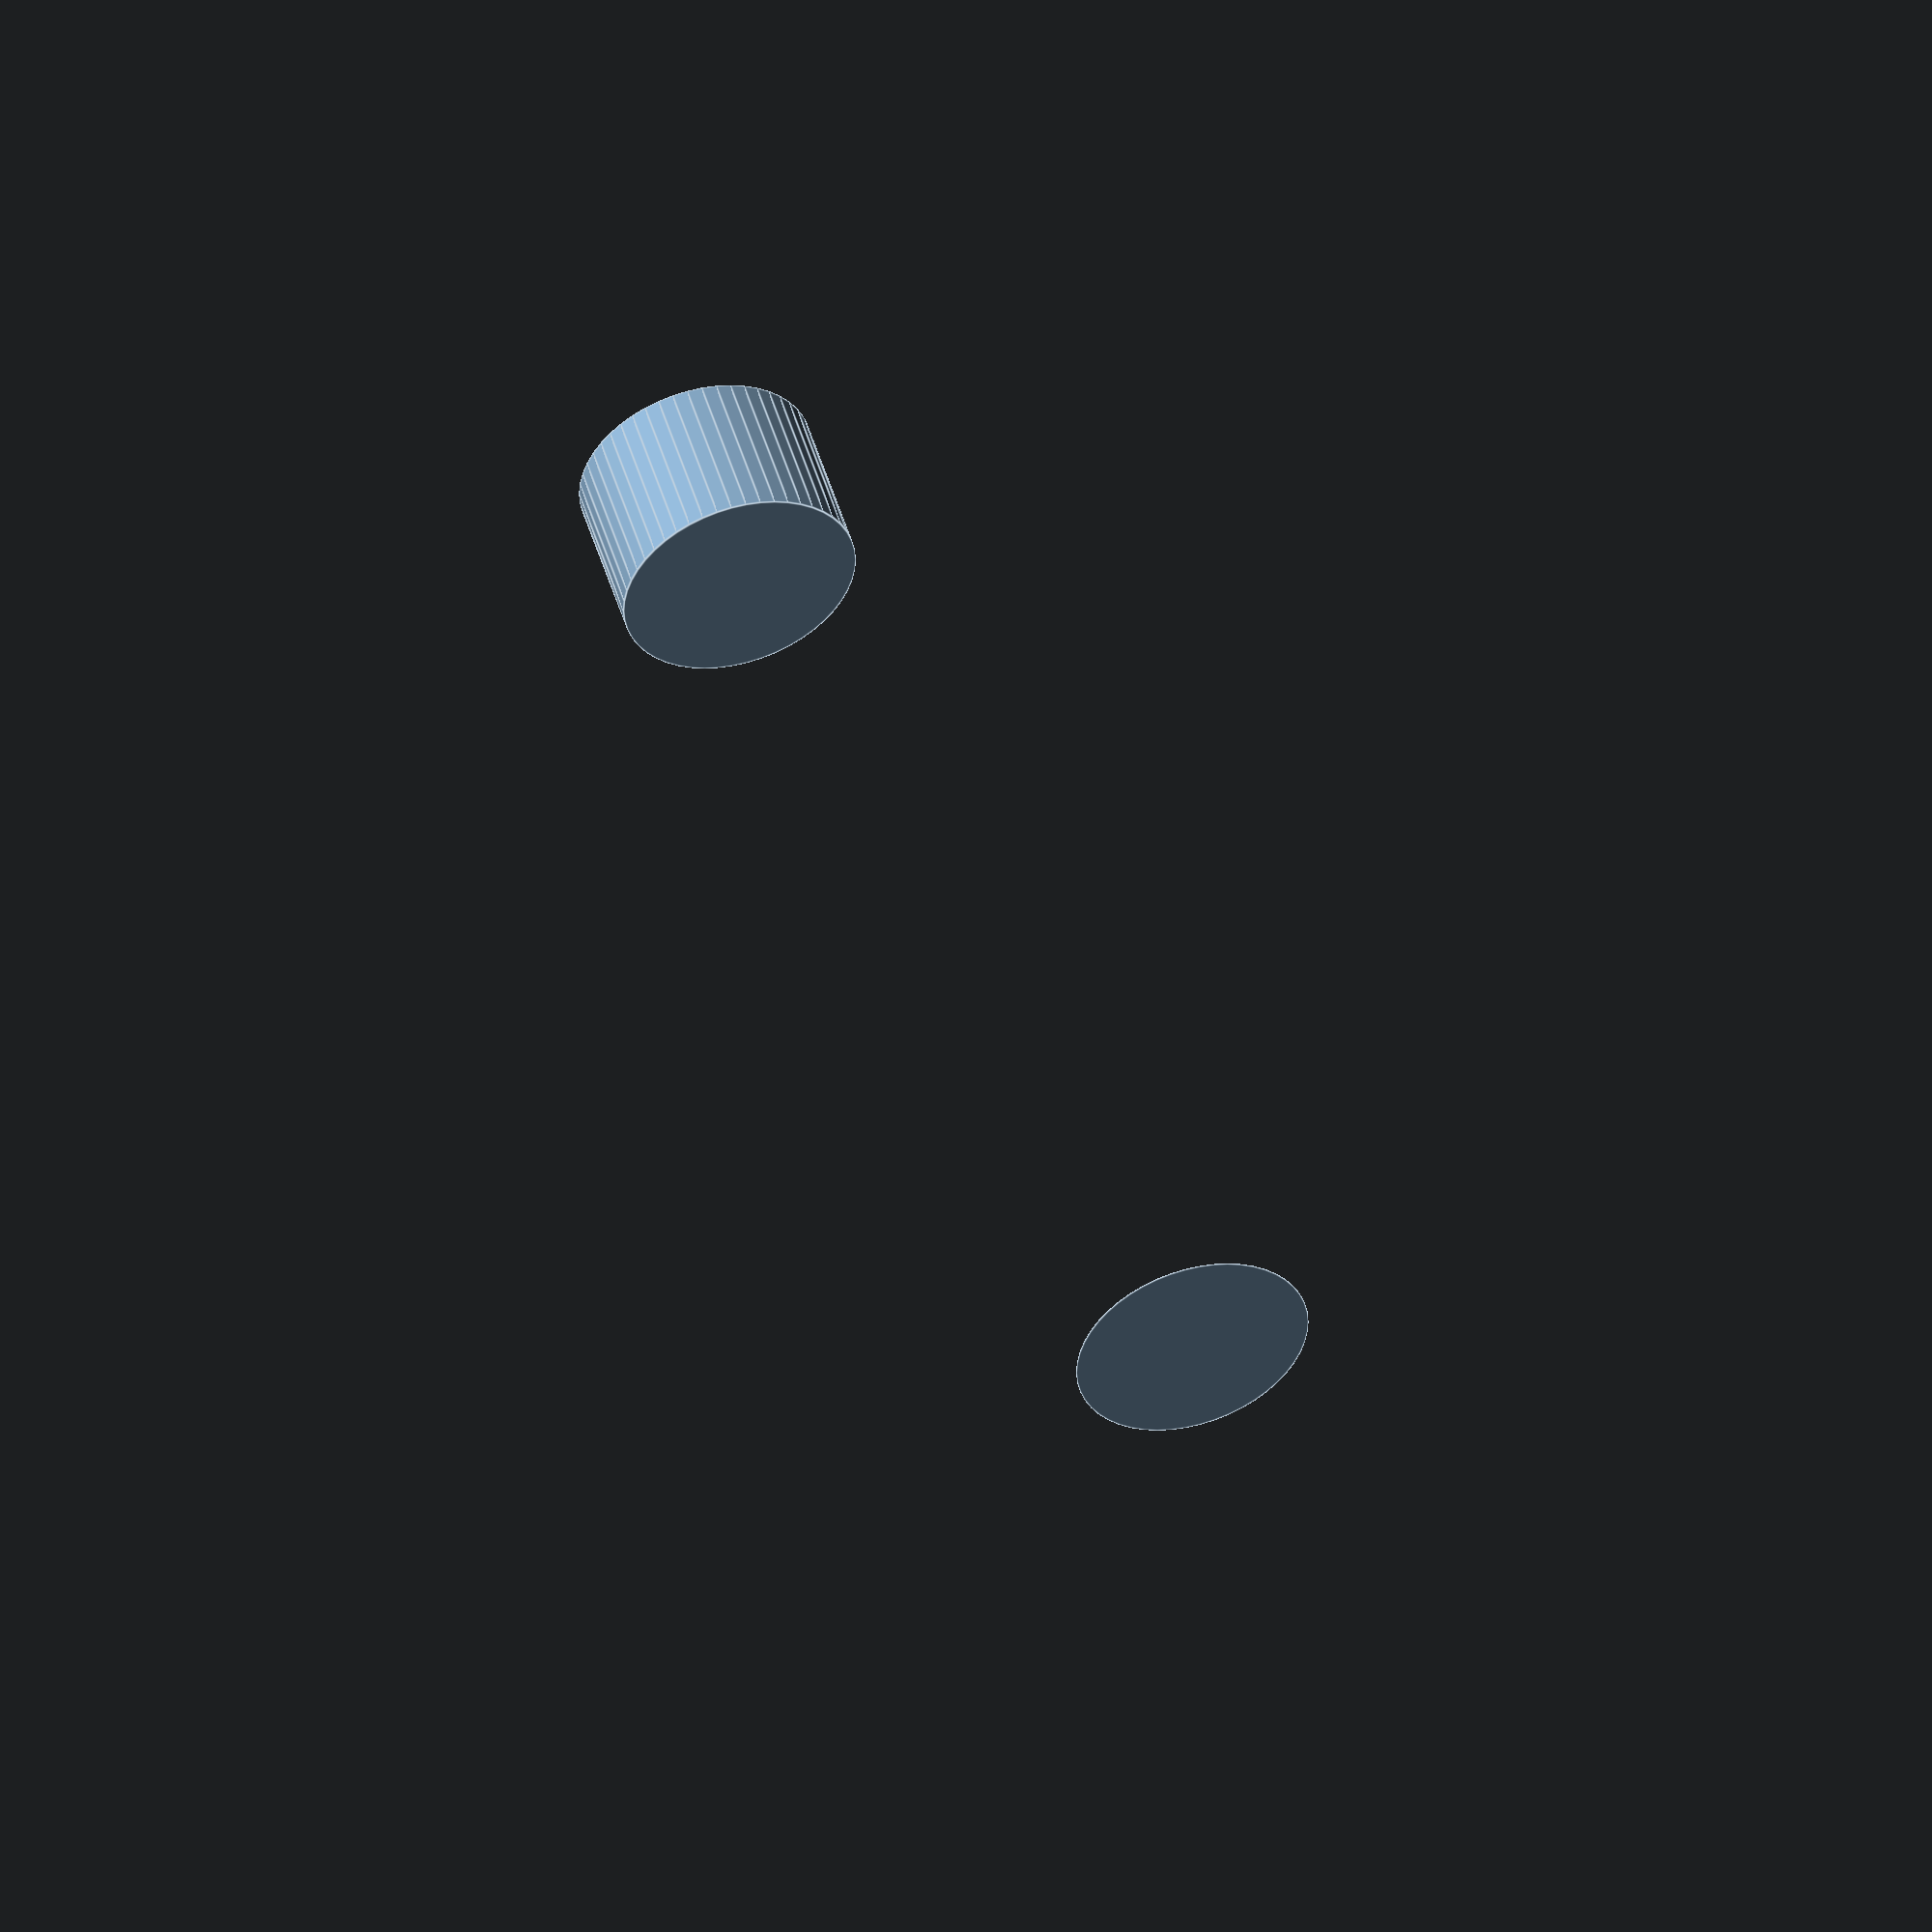
<openscad>
offsetx = -4.5;
offsety = -4.5;
diam = 16;
spacex = 18;
spacey = 9;
factor = 0.3;
corps_h = 0;
coeur_h = 3.2;
plaque_h = 2;

diameter = diam * factor;
space_x = spacex * factor + diameter;
space_y = spacey * factor + diameter;

plaque_x = (8 * diam + 8 * spacex) * factor;
plaque_y = (8 * diam + 7 * spacey + spacex) * factor;
plaque_z = plaque_h;

p=[
	[
		[1+offsetx, 4+offsety],
		[2+offsetx, 5+offsety]
	],
	[
		[3+offsetx, 1+offsety],
		[4+offsetx, 8+offsety]
	],
	[
		[5+offsetx, 3+offsety],
		[6+offsetx, 6+offsety]
	],
	[
		[7+offsetx, 2+offsety],
		[8+offsetx, 3+offsety]
	],
	[
		[7+offsetx, 6+offsety],
		[8+offsetx, 7+offsety]
	]
];

points = [[1+offsetx, 4+offsety],
[1+offsetx, 5+offsety],
[3+offsetx, 5+offsety],
[3+offsetx, 8+offsety],
[4+offsetx, 8+offsety],
[4+offsetx, 6+offsety],
[7+offsetx, 6+offsety],
[7+offsetx, 7+offsety],
[8+offsetx, 7+offsety],
[8+offsetx, 6+offsety],
[6+offsetx, 6+offsety],
[6+offsetx, 3+offsety],
[8+offsetx, 3+offsety],
[8+offsetx, 2+offsety],
[7+offsetx, 2+offsety],
[7+offsetx, 3+offsety],
[4+offsetx, 3+offsety],
[4+offsetx, 1+offsety],
[3+offsetx, 1+offsety],
[3+offsetx, 4+offsety]];


rotate([0, 0, -90])
union()
{
	/*translate([-(plaque_x / 2), -(plaque_y / 2), 0])
	cube([plaque_x, plaque_y, plaque_z]);*/
	for(carre = p)
	{
		for(x = [carre[0][0] : carre[1][0]])
		{
			for(y = [carre[0][1] : carre[1][1]])
			{
				translate([x*space_x, y*space_y, plaque_z])
				cylinder(
					$fn = 50,
					d = diameter,
					h = (x == 3+offsetx && y == 5+offsety) ? coeur_h : corps_h
				);
				translate([-x*space_x, -y*space_y, plaque_z])
				cylinder(
					$fn = 50,
					d = diameter,
					h = (x == 3+offsetx && y == 5+offsety) ? 0.01 : corps_h
				);
			}
		}
	}
}


</openscad>
<views>
elev=131.1 azim=147.2 roll=196.1 proj=o view=edges
</views>
